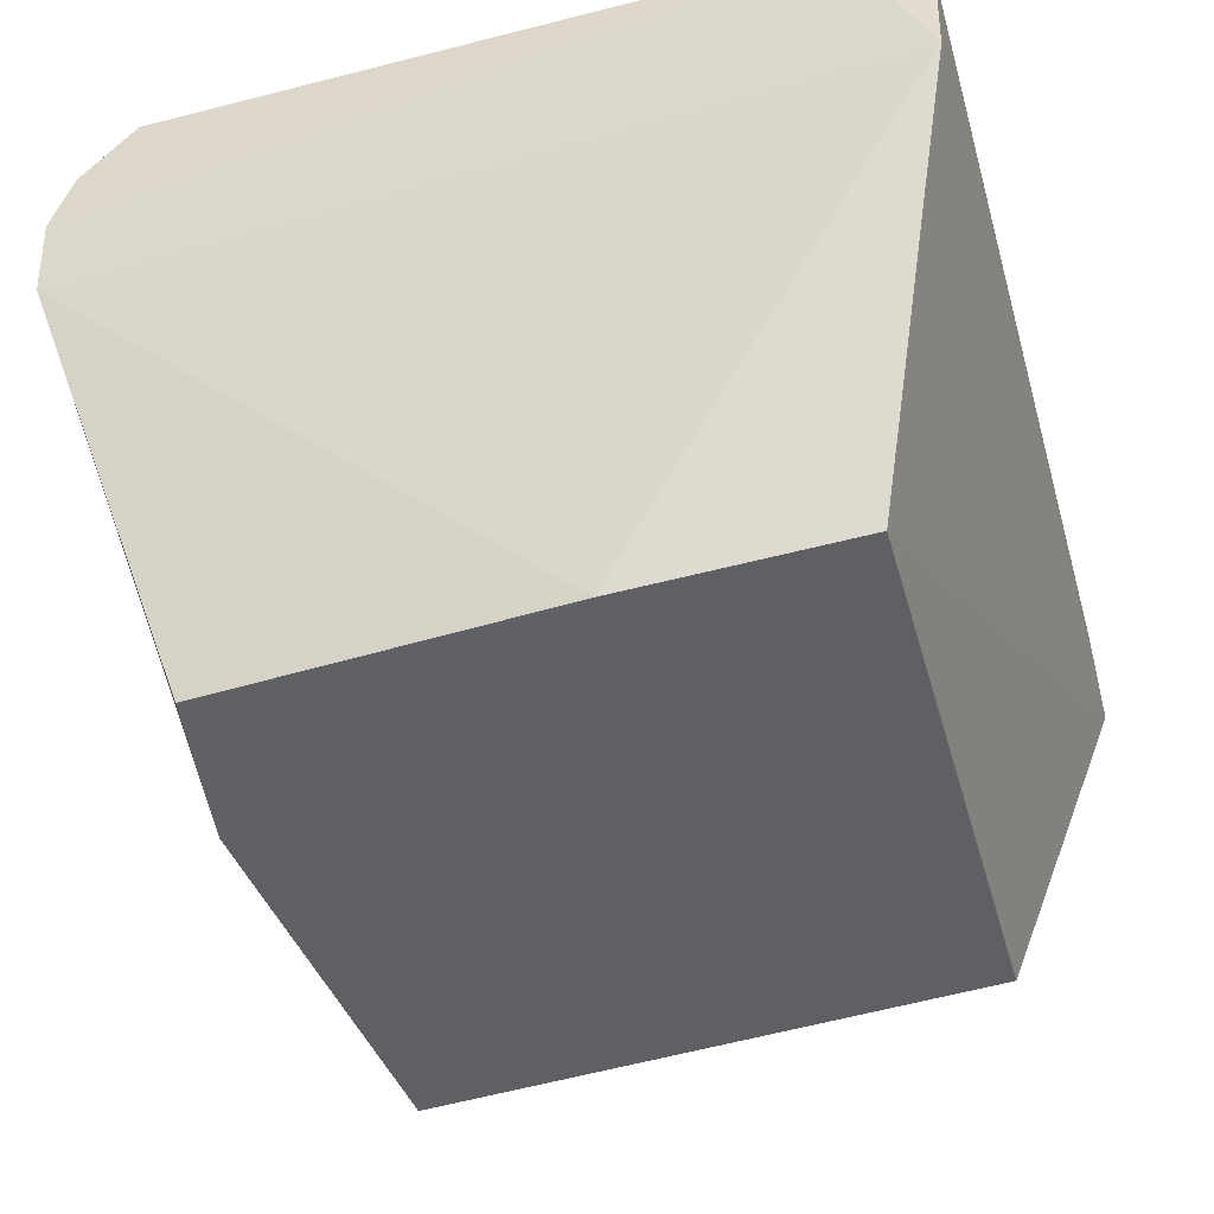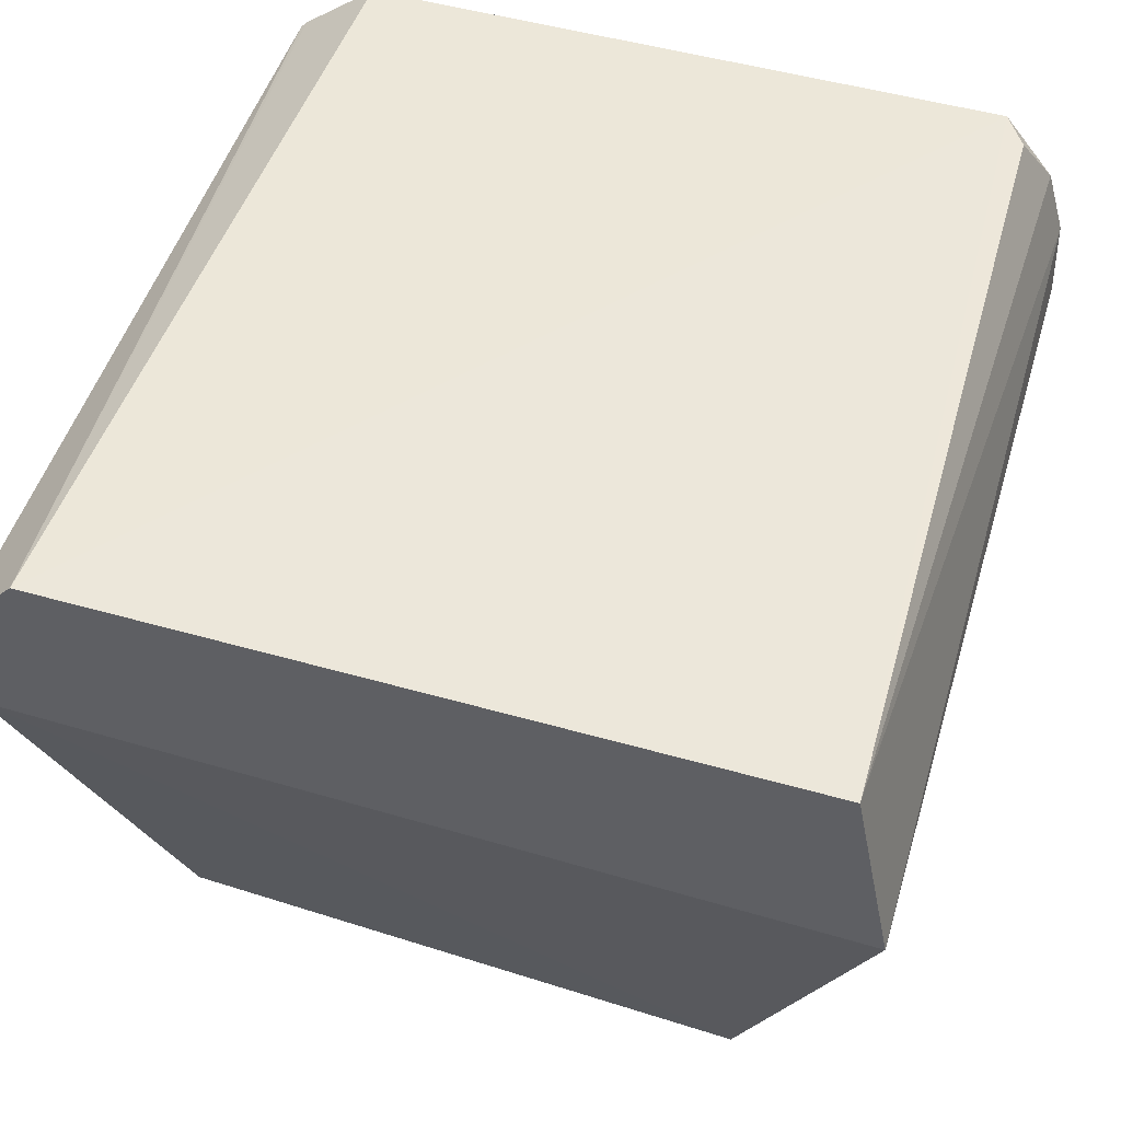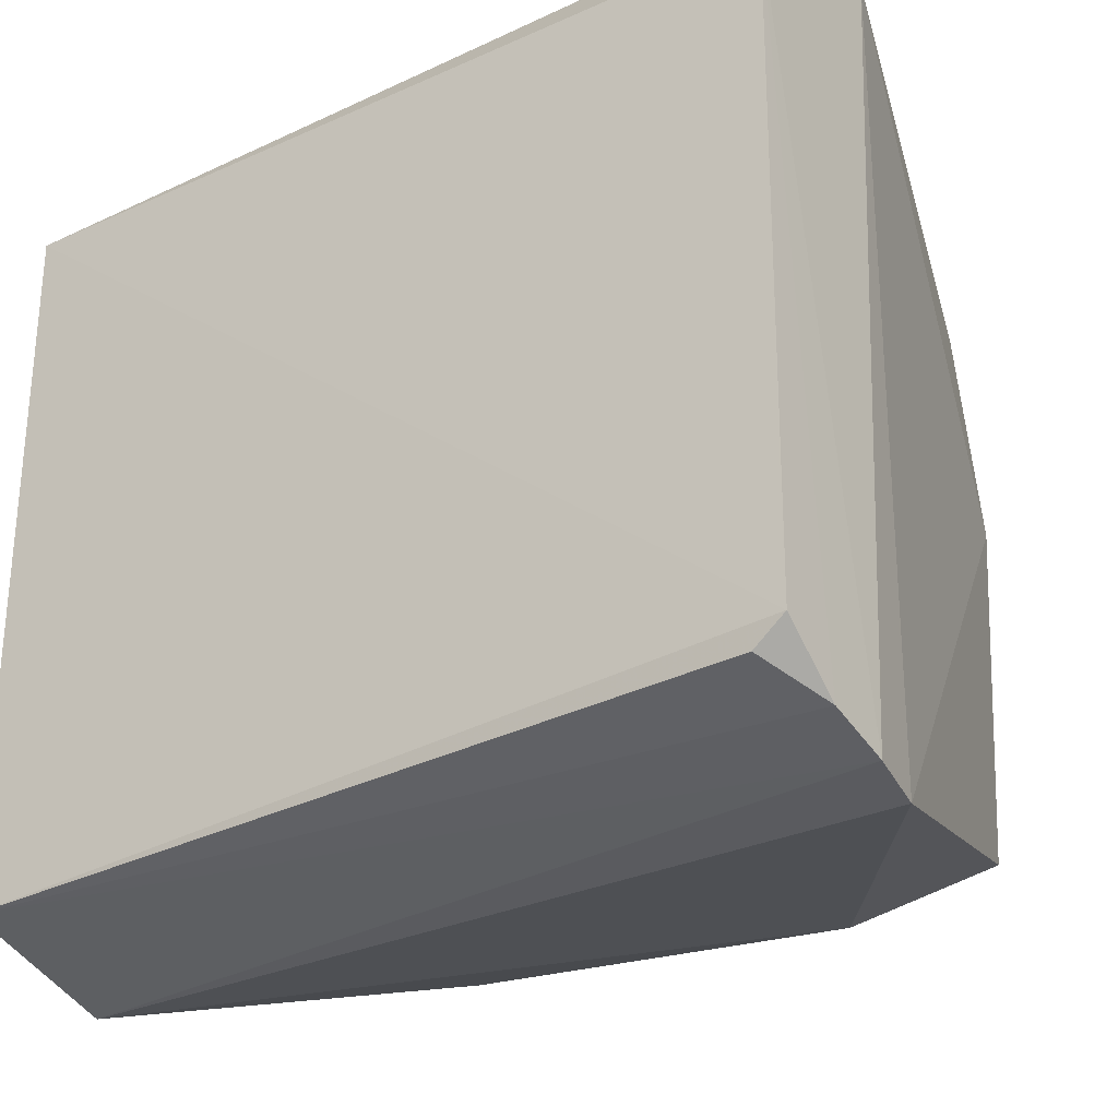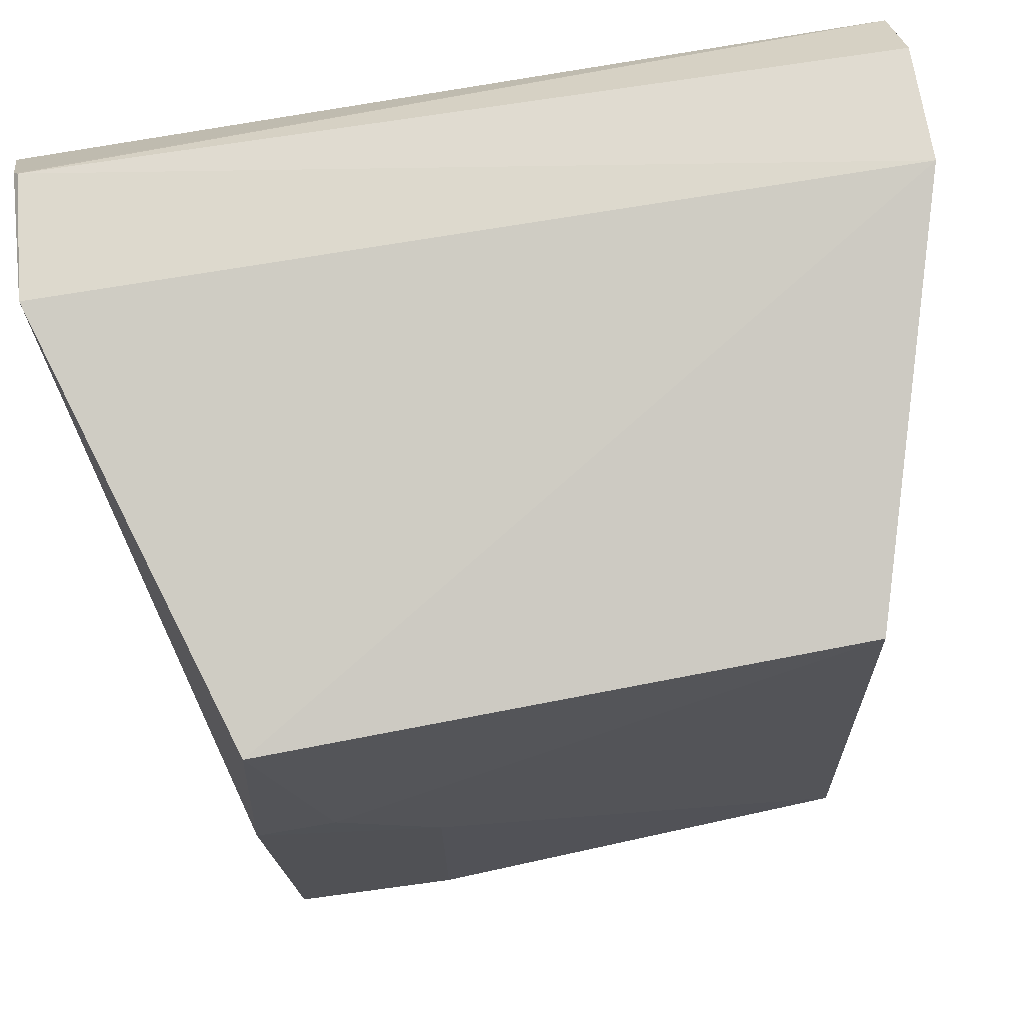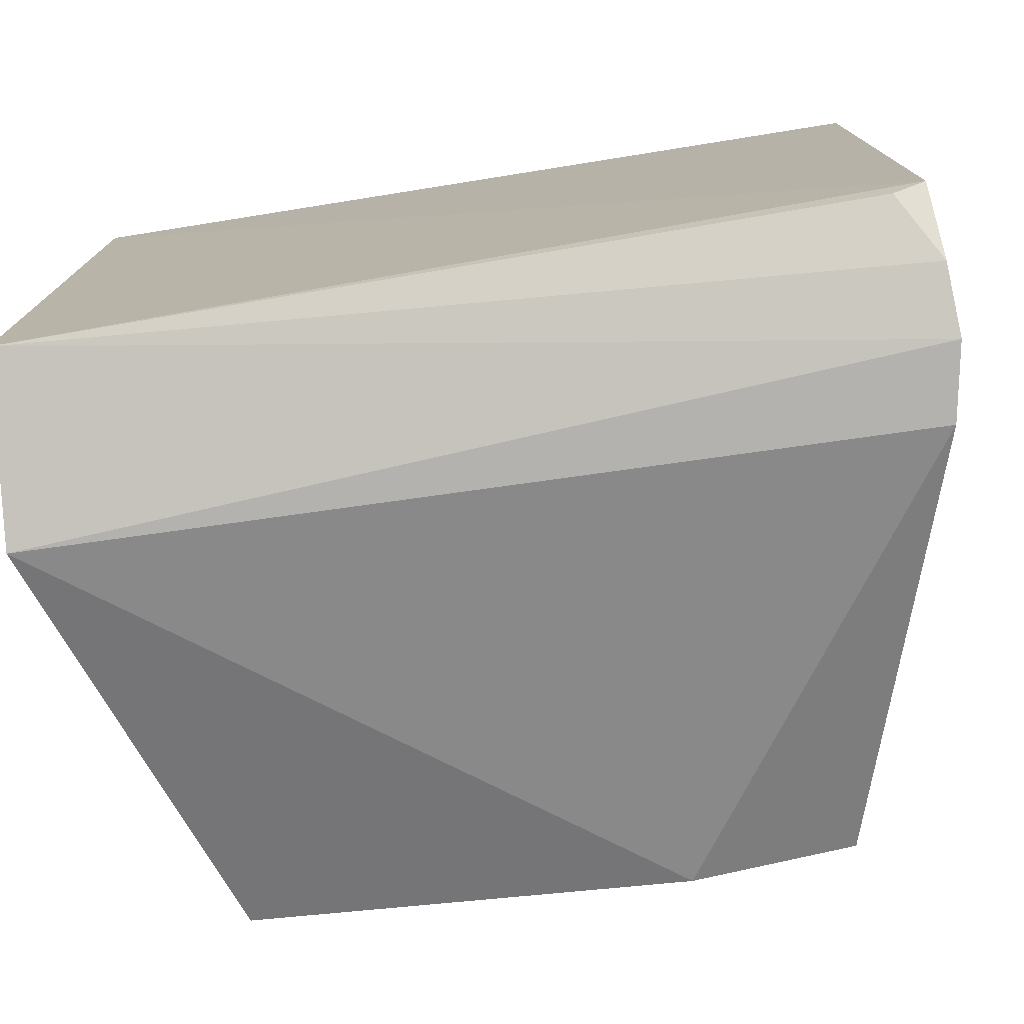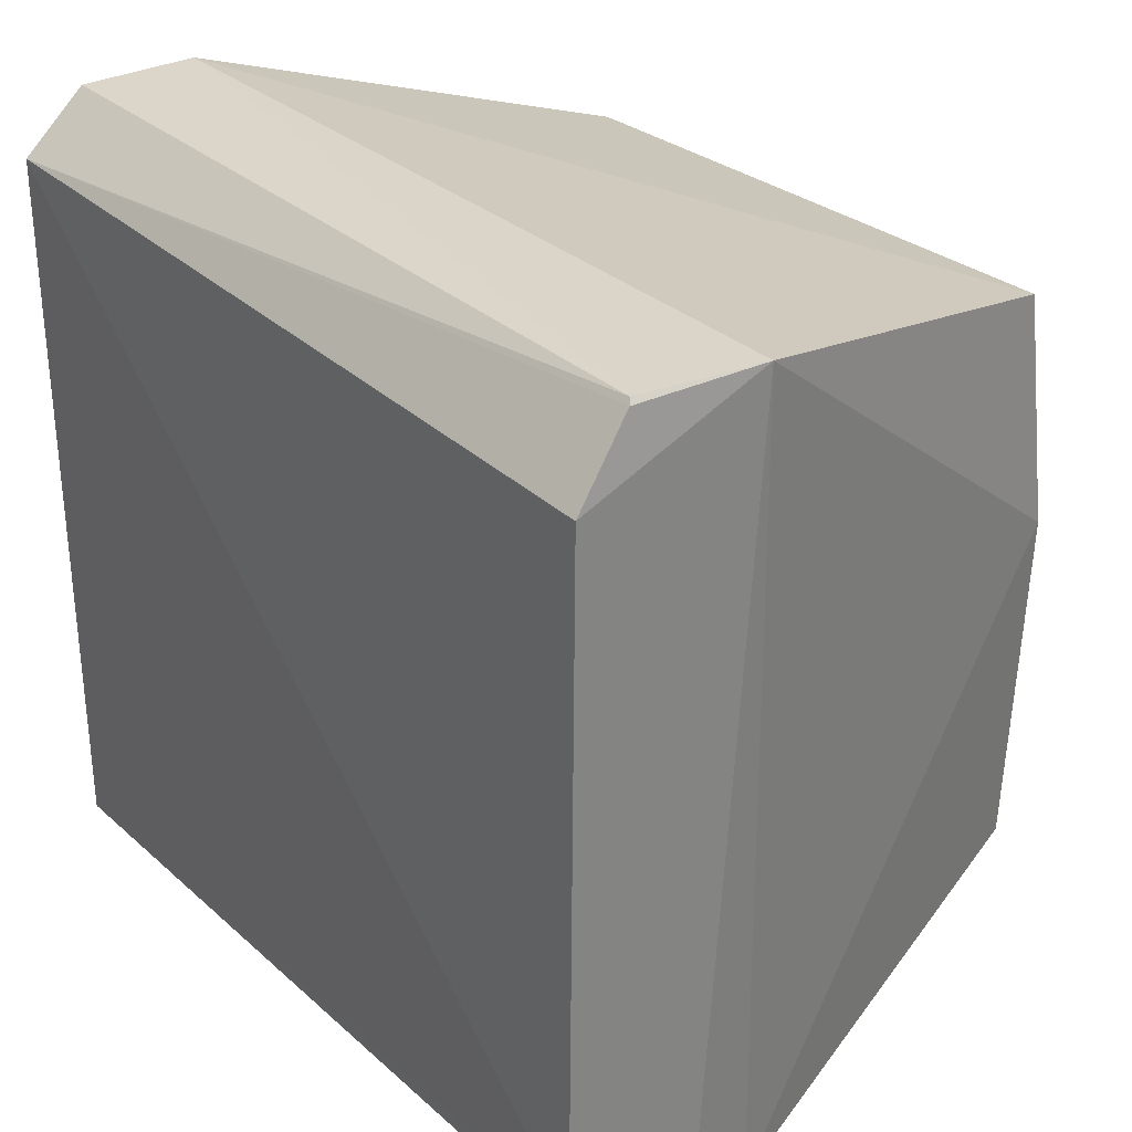
<metadata>
{"format":"obj","ext":"obj","renderer":"f3d","projection":"perspective","resolution":1024,"background":"white","views":[{"elev":-46.4,"azim":106.0,"up":"+Z"},{"elev":50.4,"azim":-72.9,"up":"+Z"},{"elev":-29.8,"azim":34.9,"up":"+Y"},{"elev":70.9,"azim":170.9,"up":"+Y"},{"elev":-76.6,"azim":9.6,"up":"+Y"},{"elev":29.4,"azim":53.3,"up":"+Y"}]}
</metadata>
<code>
v -0.07871 0.08542 0.03182
v -0.07891 0.05421 0.03194
v -0.08466 0.07326 0.002409
v -0.1128 0.08375 0.004293
v -0.1183 0.08632 0.03213
v -0.1133 0.05688 0.0033
v -0.08523 0.08398 0.003319
v -0.07869 0.08901 0.02322
v -0.08552 0.05673 0.002348
v -0.09305 0.06852 0.002466
v -0.1183 0.08915 0.02352
v -0.1183 0.05213 0.0319
v -0.08828 0.07329 0.002452
v -0.07879 0.05081 0.02576
v -0.07922 0.08913 0.02915
v -0.0931 0.0555 0.002399
v -0.119 0.05021 0.02355
v -0.08047 0.05311 0.0318
v -0.07949 0.05061 0.02231
v -0.07902 0.08889 0.02932
v -0.1183 0.08905 0.02913
v -0.07885 0.05173 0.02891
f 5 2 1
f 8 3 7
f 10 6 4
f 11 4 6
f 11 8 7
f 11 7 4
f 12 2 5
f 13 7 3
f 13 4 7
f 13 10 4
f 13 3 10
f 14 8 1
f 15 8 11
f 16 6 10
f 16 10 3
f 16 3 9
f 17 11 6
f 17 6 16
f 17 14 12
f 17 12 5
f 18 2 12
f 19 9 3
f 19 3 8
f 19 8 14
f 19 16 9
f 19 17 16
f 19 14 17
f 20 15 5
f 20 5 1
f 20 1 8
f 20 8 15
f 21 15 11
f 21 5 15
f 21 17 5
f 21 11 17
f 22 2 18
f 22 14 1
f 22 1 2
f 22 18 12
f 22 12 14

</code>
